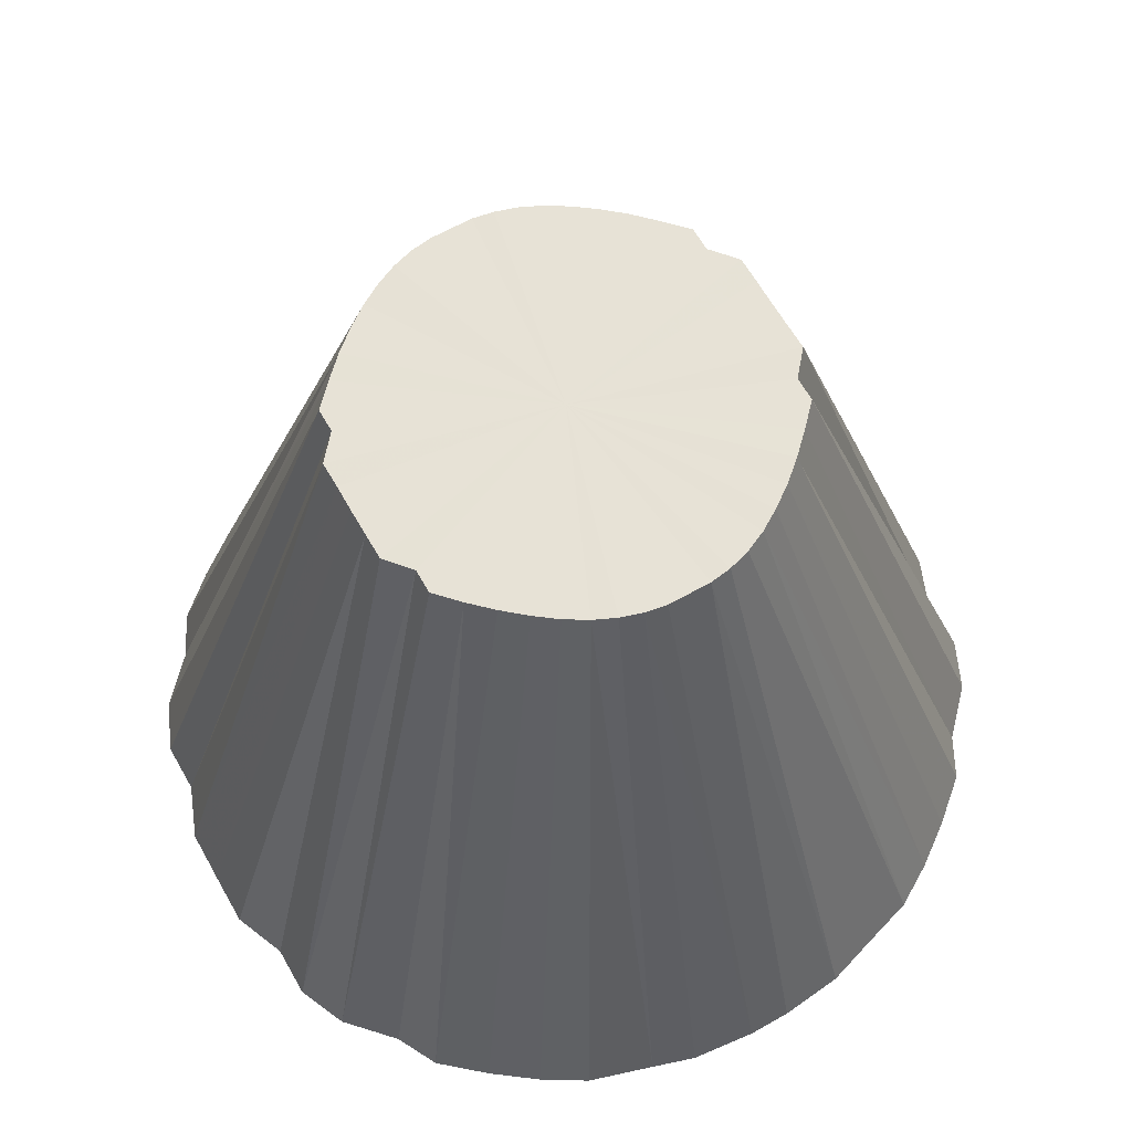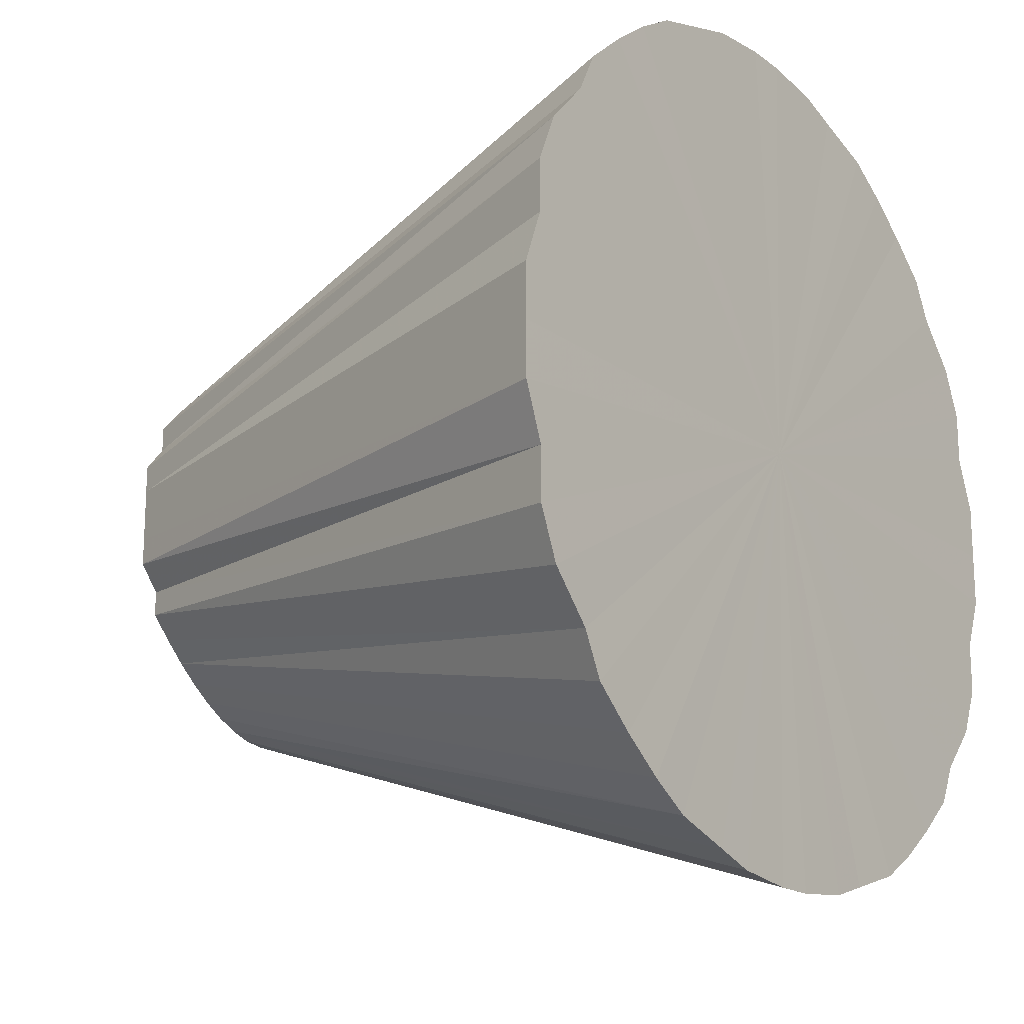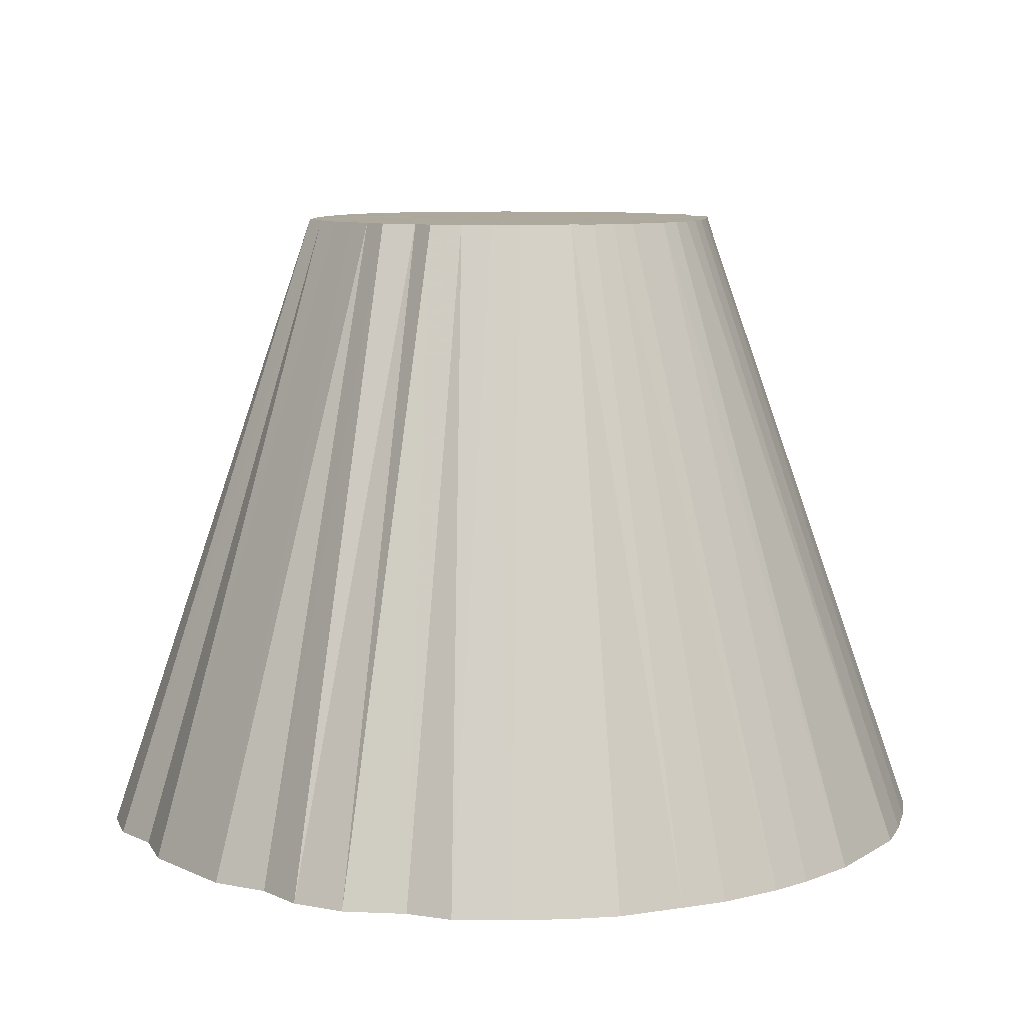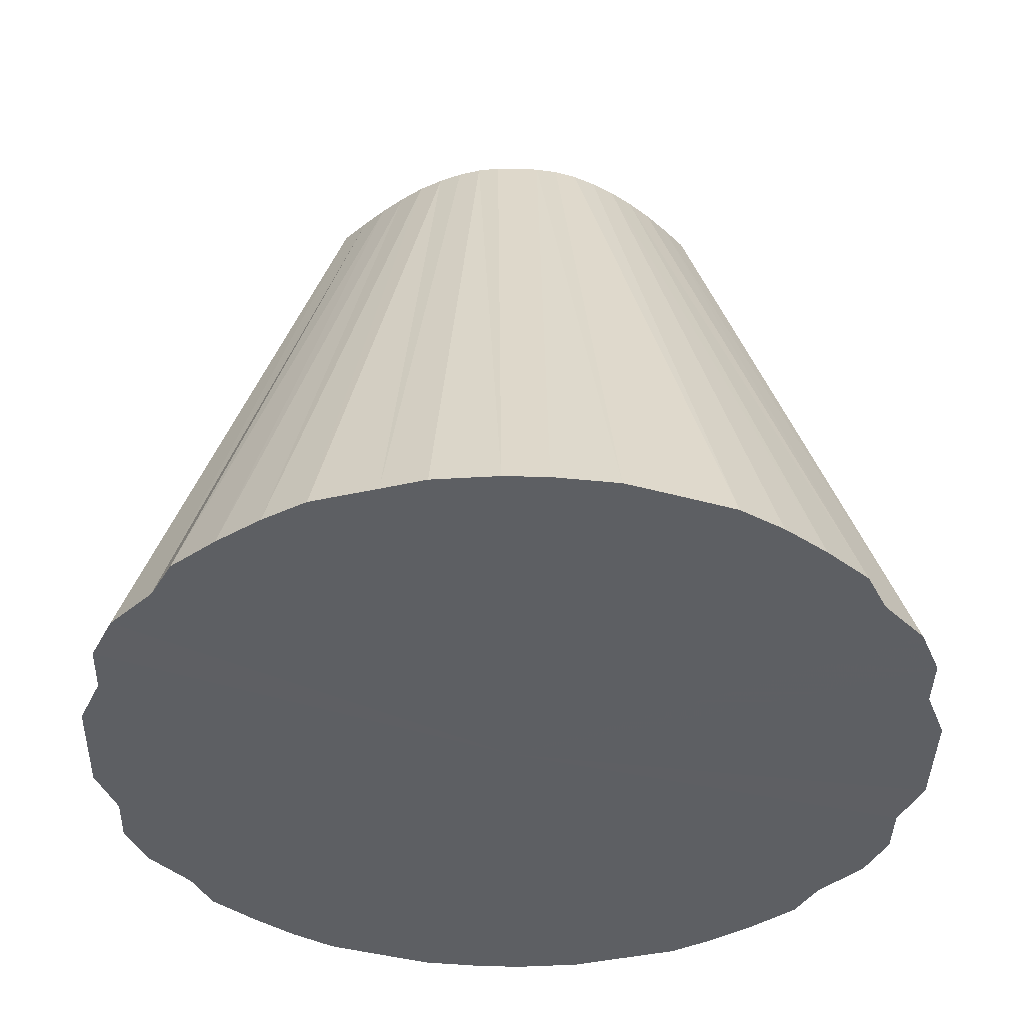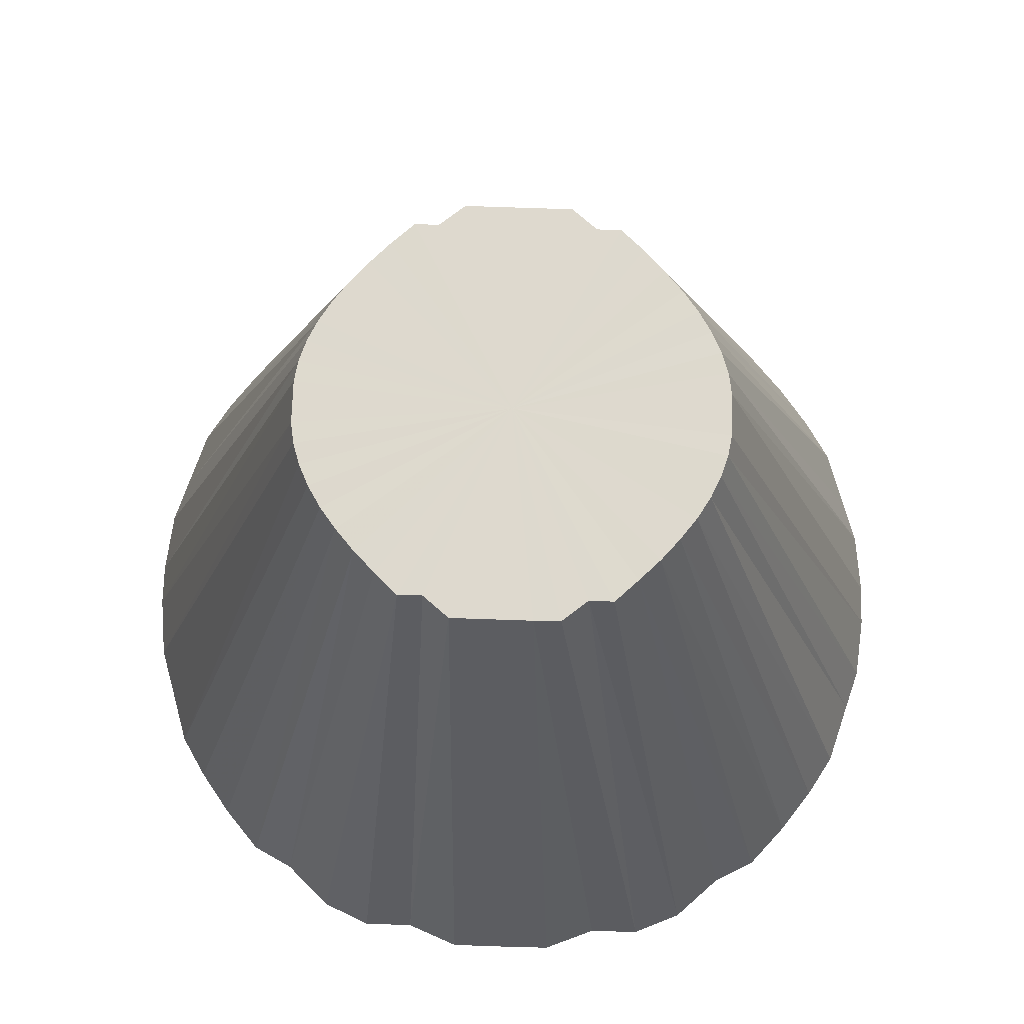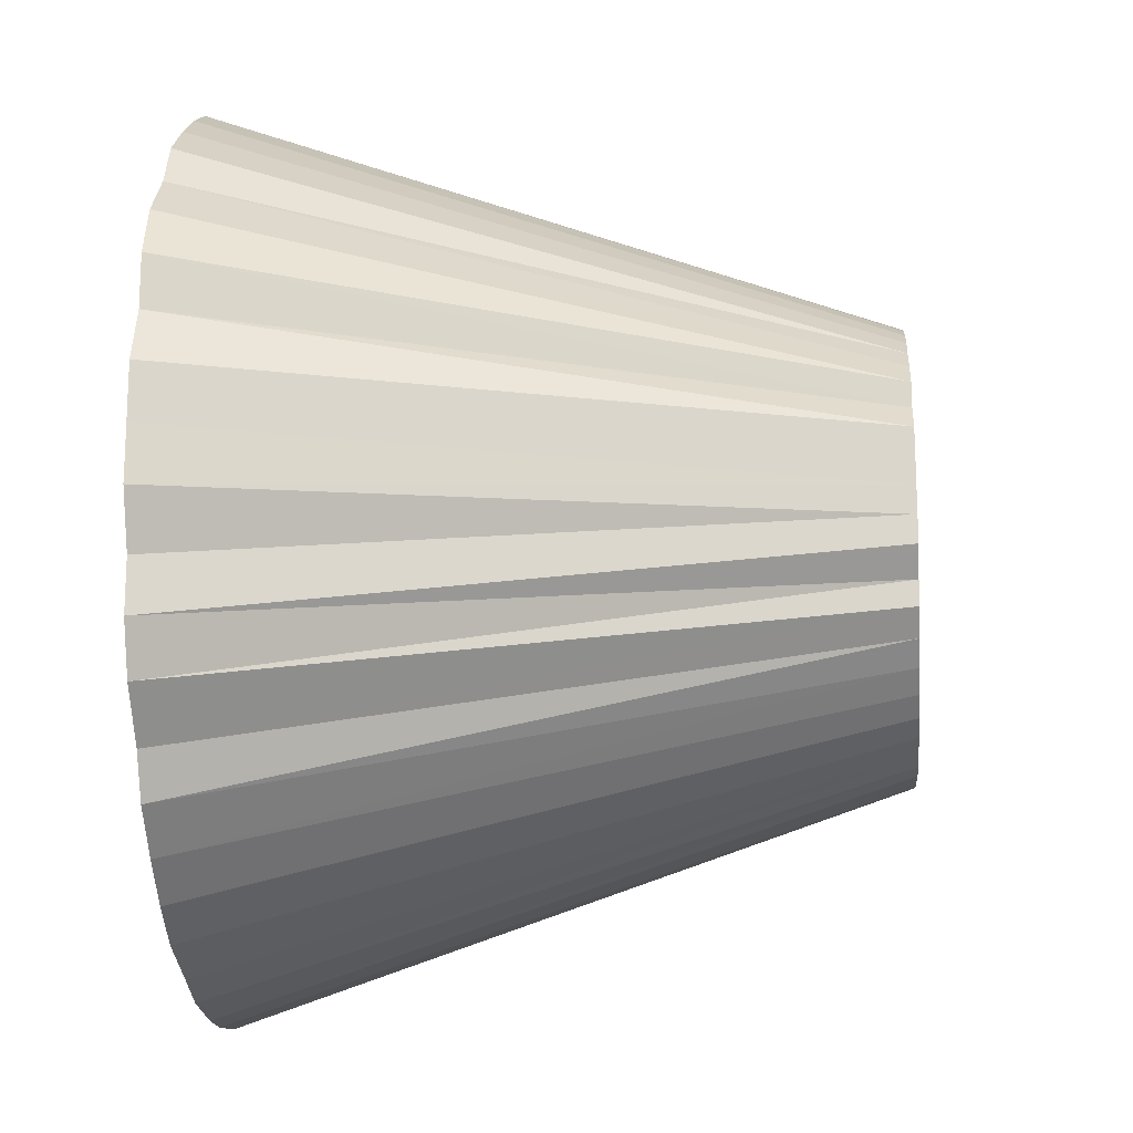
<metadata>
{"format":"obj","ext":"obj","renderer":"f3d","projection":"perspective","resolution":1024,"background":"white","views":[{"elev":63.6,"azim":150.4,"up":"+Y"},{"elev":-17.8,"azim":-54.4,"up":"+Z"},{"elev":8.9,"azim":139.9,"up":"+Y"},{"elev":-40.3,"azim":178.4,"up":"+Y"},{"elev":71.6,"azim":-88.2,"up":"+Y"},{"elev":-17.1,"azim":94.8,"up":"+Z"}]}
</metadata>
<code>
o 13069
v 2178 1880 7.67
v 2178 1880 7.695
v 2178 1881 7.67
v 2178 1880 7.72
v 2178 1881 7.683
v 2178 1880 7.695
v 2178 1880 7.744
v 2178 1881 7.695
v 2178 1880 7.72
v 2178 1881 7.67
v 2178 1880 7.67
v 2178 1881 7.657
v 2178 1880 7.645
v 2178 1880 7.744
v 2178 1881 7.707
v 2178 1880 7.766
v 2178 1880 7.645
v 2178 1881 7.645
v 2178 1880 7.62
v 2178 1880 7.788
v 2178 1881 7.718
v 2178 1880 7.766
v 2178 1880 7.62
v 2178 1881 7.633
v 2178 1880 7.596
v 2178 1880 7.788
v 2178 1881 7.729
v 2178 1880 7.807
v 2178 1880 7.596
v 2178 1881 7.622
v 2178 1880 7.574
v 2178 1880 7.824
v 2178 1881 7.738
v 2178 1880 7.807
v 2178 1880 7.574
v 2178 1881 7.611
v 2178 1880 7.552
v 2178 1880 7.824
v 2178 1881 7.747
v 2178 1880 7.839
v 2178 1880 7.552
v 2178 1881 7.602
v 2178 1880 7.533
v 2178 1880 7.851
v 2178 1881 7.754
v 2178 1880 7.839
v 2178 1880 7.533
v 2178 1881 7.593
v 2178 1880 7.516
v 2178 1880 7.851
v 2178 1881 7.76
v 2178 1880 7.86
v 2178 1880 7.516
v 2178 1881 7.586
v 2178 1880 7.501
v 2178 1880 7.866
v 2178 1881 7.765
v 2178 1880 7.86
v 2178 1880 7.501
v 2178 1881 7.58
v 2178 1880 7.489
v 2178 1880 7.866
v 2178 1881 7.768
v 2178 1880 7.87
v 2178 1880 7.489
v 2178 1881 7.575
v 2178 1880 7.48
v 2178 1880 7.87
v 2178 1881 7.77
v 2178 1880 7.87
v 2178 1880 7.48
v 2178 1881 7.572
v 2178 1880 7.474
v 2178 1880 7.87
v 2178 1881 7.77
v 2178 1880 7.866
v 2178 1880 7.474
v 2178 1881 7.57
v 2178 1880 7.47
v 2178 1880 7.86
v 2178 1881 7.768
v 2178 1880 7.866
v 2178 1880 7.47
v 2178 1881 7.57
v 2178 1880 7.47
v 2178 1880 7.86
v 2178 1881 7.765
v 2178 1880 7.851
v 2178 1880 7.47
v 2178 1881 7.572
v 2178 1880 7.474
v 2178 1880 7.839
v 2178 1881 7.76
v 2178 1880 7.851
v 2178 1880 7.474
v 2178 1881 7.575
v 2178 1880 7.48
v 2178 1880 7.839
v 2178 1881 7.754
v 2178 1880 7.824
v 2178 1880 7.48
v 2178 1881 7.58
v 2178 1880 7.489
v 2178 1880 7.807
v 2178 1881 7.747
v 2178 1880 7.824
v 2178 1880 7.489
v 2178 1881 7.586
v 2178 1880 7.501
v 2178 1880 7.807
v 2178 1881 7.738
v 2178 1880 7.788
v 2178 1880 7.501
v 2178 1881 7.593
v 2178 1880 7.516
v 2178 1880 7.766
v 2178 1881 7.729
v 2178 1880 7.788
v 2178 1880 7.516
v 2178 1881 7.602
v 2178 1880 7.533
v 2178 1880 7.766
v 2178 1881 7.718
v 2178 1880 7.744
v 2178 1880 7.533
v 2178 1881 7.611
v 2178 1880 7.552
v 2178 1880 7.72
v 2178 1881 7.707
v 2178 1880 7.744
v 2178 1880 7.552
v 2178 1881 7.622
v 2178 1880 7.574
v 2178 1880 7.72
v 2178 1881 7.695
v 2178 1880 7.695
v 2178 1880 7.574
v 2178 1881 7.633
v 2178 1880 7.596
v 2178 1880 7.67
v 2178 1881 7.683
v 2178 1880 7.695
v 2178 1881 7.645
v 2178 1880 7.596
v 2178 1880 7.62
v 2178 1881 7.657
v 2178 1880 7.62
v 2178 1880 7.645
v 2178 1881 7.67
v 2178 1880 7.645
v 2178 1880 7.67
v 2178 1880 7.67
v 2178 1880 7.67
v 2178 1880 7.695
v 2178 1880 7.72
v 2178 1880 7.645
v 2178 1880 7.744
v 2178 1880 7.62
v 2178 1880 7.766
v 2178 1880 7.596
v 2178 1880 7.788
v 2178 1880 7.574
v 2178 1880 7.807
v 2178 1880 7.552
v 2178 1880 7.824
v 2178 1880 7.533
v 2178 1880 7.839
v 2178 1880 7.516
v 2178 1880 7.851
v 2178 1880 7.501
v 2178 1880 7.86
v 2178 1880 7.489
v 2178 1880 7.866
v 2178 1880 7.48
v 2178 1880 7.87
v 2178 1880 7.474
v 2178 1880 7.87
v 2178 1880 7.47
v 2178 1880 7.866
v 2178 1880 7.47
v 2178 1880 7.86
v 2178 1880 7.474
v 2178 1880 7.851
v 2178 1880 7.48
v 2178 1880 7.839
v 2178 1880 7.489
v 2178 1880 7.824
v 2178 1880 7.501
v 2178 1880 7.807
v 2178 1880 7.516
v 2178 1880 7.788
v 2178 1880 7.533
v 2178 1880 7.766
v 2178 1880 7.552
v 2178 1880 7.744
v 2178 1880 7.574
v 2178 1880 7.72
v 2178 1880 7.596
v 2178 1880 7.695
v 2178 1880 7.62
v 2178 1880 7.67
v 2178 1880 7.645
f 1 2 3
f 2 4 5
f 6 5 3
f 4 7 8
f 9 8 5
f 3 5 10
f 5 8 10
f 11 3 12
f 12 3 10
f 13 1 12
f 14 15 8
f 8 15 10
f 7 16 15
f 17 12 18
f 18 12 10
f 19 13 18
f 16 20 21
f 22 21 15
f 15 21 10
f 23 18 24
f 24 18 10
f 25 19 24
f 26 27 21
f 21 27 10
f 20 28 27
f 29 24 30
f 30 24 10
f 31 25 30
f 28 32 33
f 34 33 27
f 27 33 10
f 35 30 36
f 36 30 10
f 37 31 36
f 38 39 33
f 33 39 10
f 32 40 39
f 41 36 42
f 42 36 10
f 43 37 42
f 40 44 45
f 46 45 39
f 39 45 10
f 47 42 48
f 48 42 10
f 49 43 48
f 50 51 45
f 45 51 10
f 44 52 51
f 53 48 54
f 54 48 10
f 55 49 54
f 52 56 57
f 58 57 51
f 51 57 10
f 59 54 60
f 60 54 10
f 61 55 60
f 62 63 57
f 57 63 10
f 56 64 63
f 65 60 66
f 66 60 10
f 67 61 66
f 64 68 69
f 70 69 63
f 63 69 10
f 71 66 72
f 72 66 10
f 73 67 72
f 74 75 69
f 69 75 10
f 68 76 75
f 77 72 78
f 78 72 10
f 79 73 78
f 76 80 81
f 82 81 75
f 75 81 10
f 83 78 84
f 84 78 10
f 85 79 84
f 86 87 81
f 81 87 10
f 80 88 87
f 89 84 90
f 90 84 10
f 91 85 90
f 88 92 93
f 94 93 87
f 87 93 10
f 95 90 96
f 96 90 10
f 97 91 96
f 98 99 93
f 93 99 10
f 92 100 99
f 101 96 102
f 102 96 10
f 103 97 102
f 100 104 105
f 106 105 99
f 99 105 10
f 107 102 108
f 108 102 10
f 109 103 108
f 110 111 105
f 105 111 10
f 104 112 111
f 113 108 114
f 114 108 10
f 115 109 114
f 112 116 117
f 118 117 111
f 111 117 10
f 119 114 120
f 120 114 10
f 121 115 120
f 122 123 117
f 117 123 10
f 116 124 123
f 125 120 126
f 126 120 10
f 127 121 126
f 124 128 129
f 130 129 123
f 123 129 10
f 131 126 132
f 132 126 10
f 133 127 132
f 134 135 129
f 129 135 10
f 128 136 135
f 137 132 138
f 138 132 10
f 139 133 138
f 136 140 141
f 142 141 135
f 135 141 10
f 143 138 10
f 144 138 143
f 145 139 143
f 146 143 10
f 147 143 146
f 148 145 146
f 140 148 149
f 149 146 10
f 141 149 10
f 150 146 149
f 151 149 141
f 152 153 154
f 154 153 155
f 156 153 152
f 155 153 157
f 158 153 156
f 157 153 159
f 160 153 158
f 159 153 161
f 162 153 160
f 161 153 163
f 164 153 162
f 163 153 165
f 166 153 164
f 165 153 167
f 168 153 166
f 167 153 169
f 170 153 168
f 169 153 171
f 172 153 170
f 171 153 173
f 174 153 172
f 173 153 175
f 176 153 174
f 175 153 177
f 178 153 176
f 177 153 179
f 180 153 178
f 179 153 181
f 182 153 180
f 181 153 183
f 184 153 182
f 183 153 185
f 186 153 184
f 185 153 187
f 188 153 186
f 187 153 189
f 190 153 188
f 189 153 191
f 192 153 190
f 191 153 193
f 194 153 192
f 193 153 195
f 196 153 194
f 195 153 197
f 198 153 196
f 197 153 199
f 200 153 198
f 199 153 201
f 202 153 200
f 201 153 202

</code>
